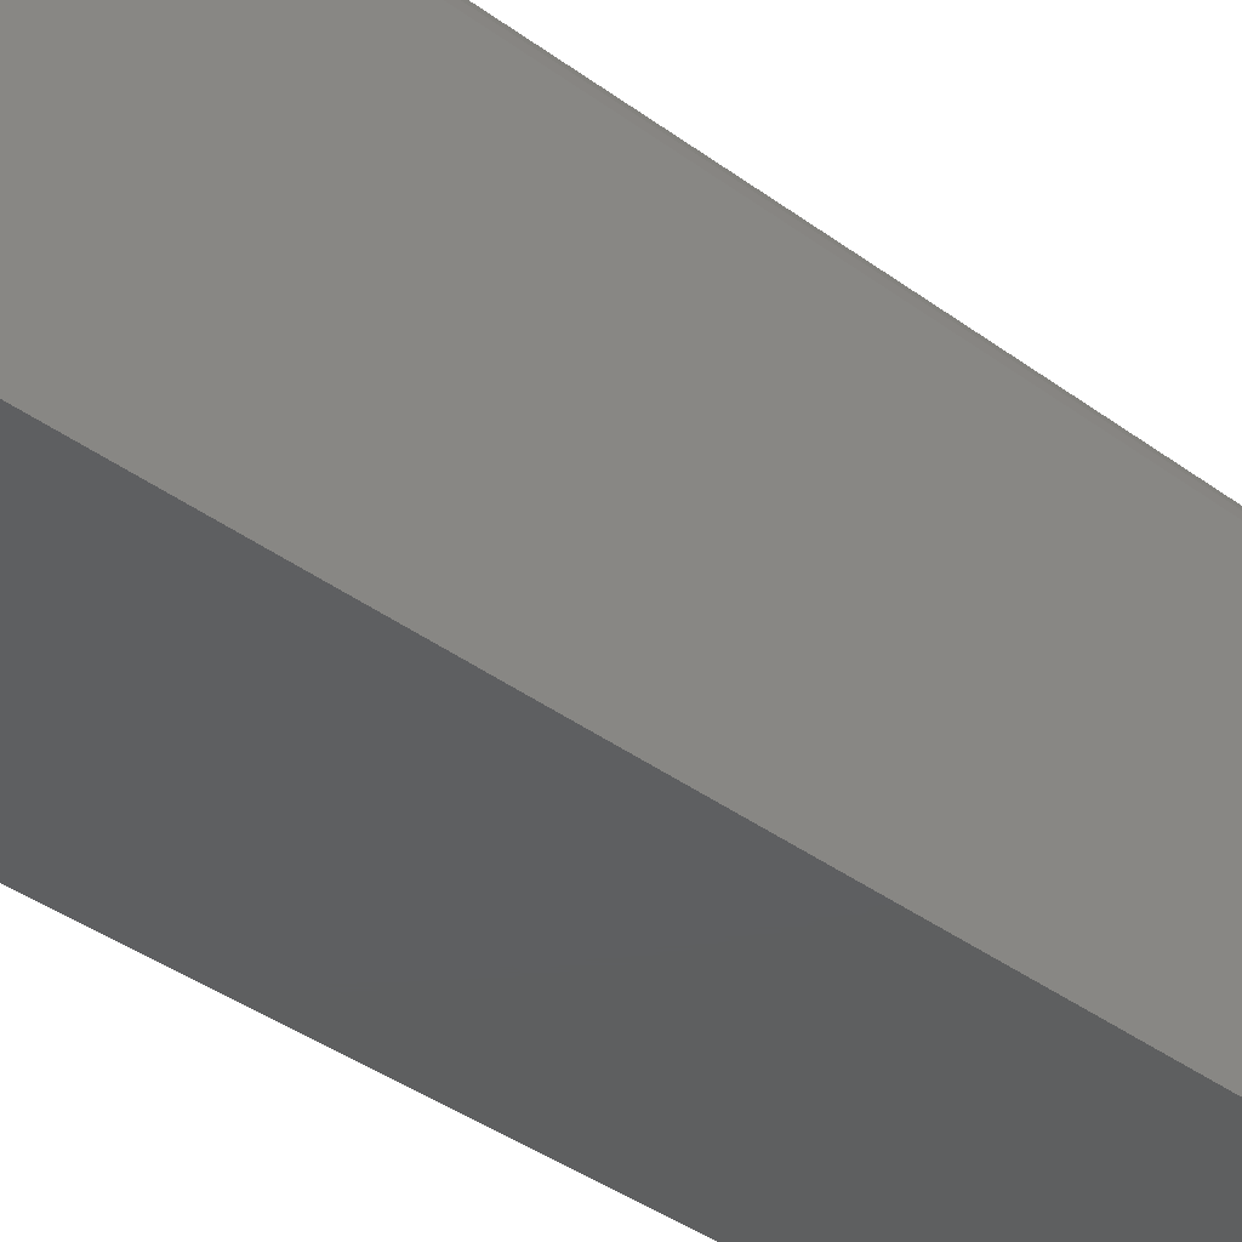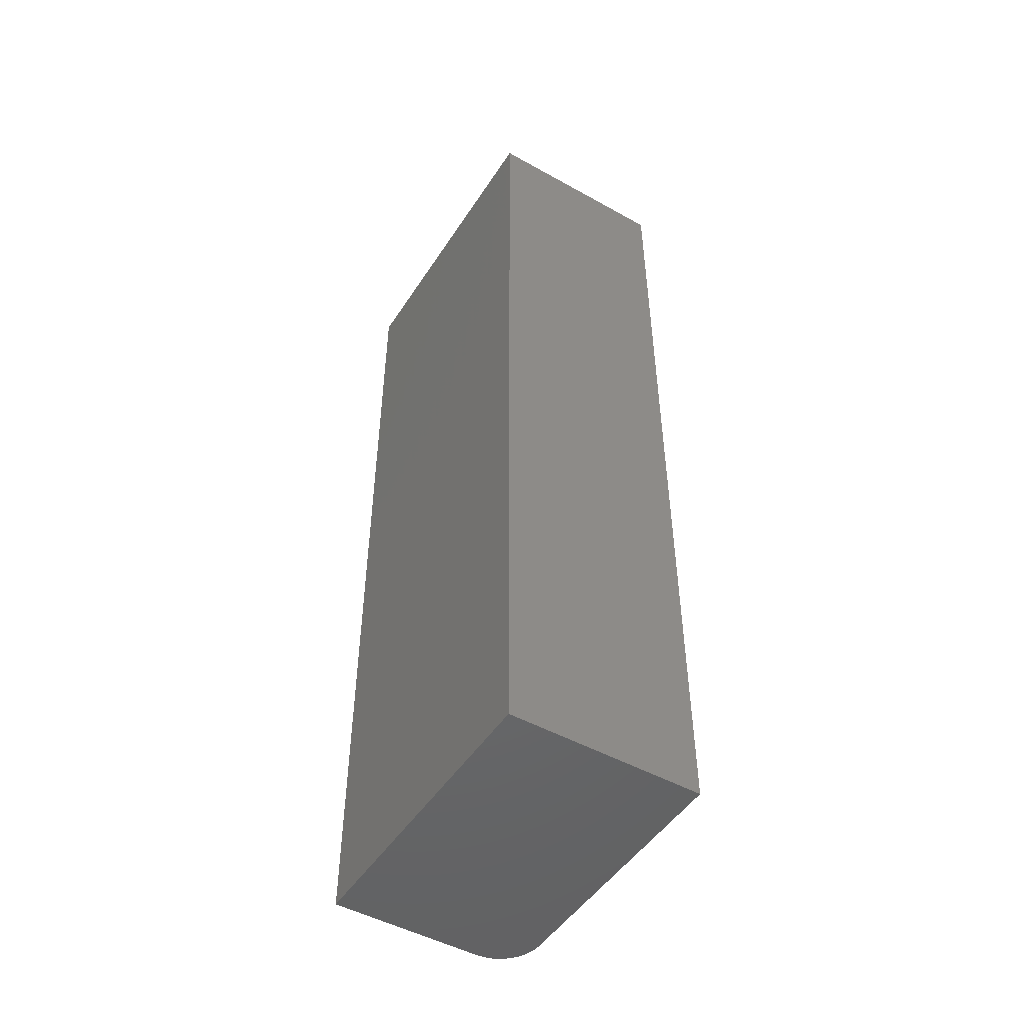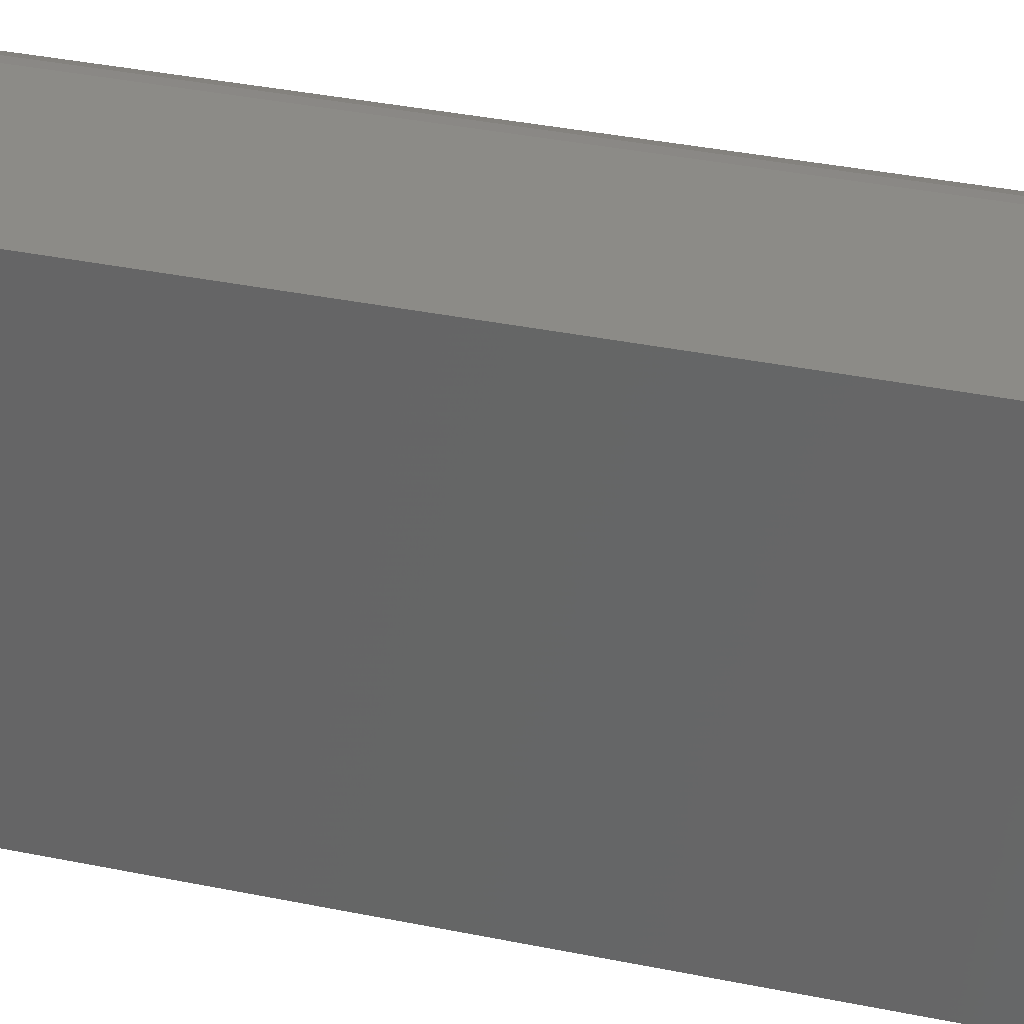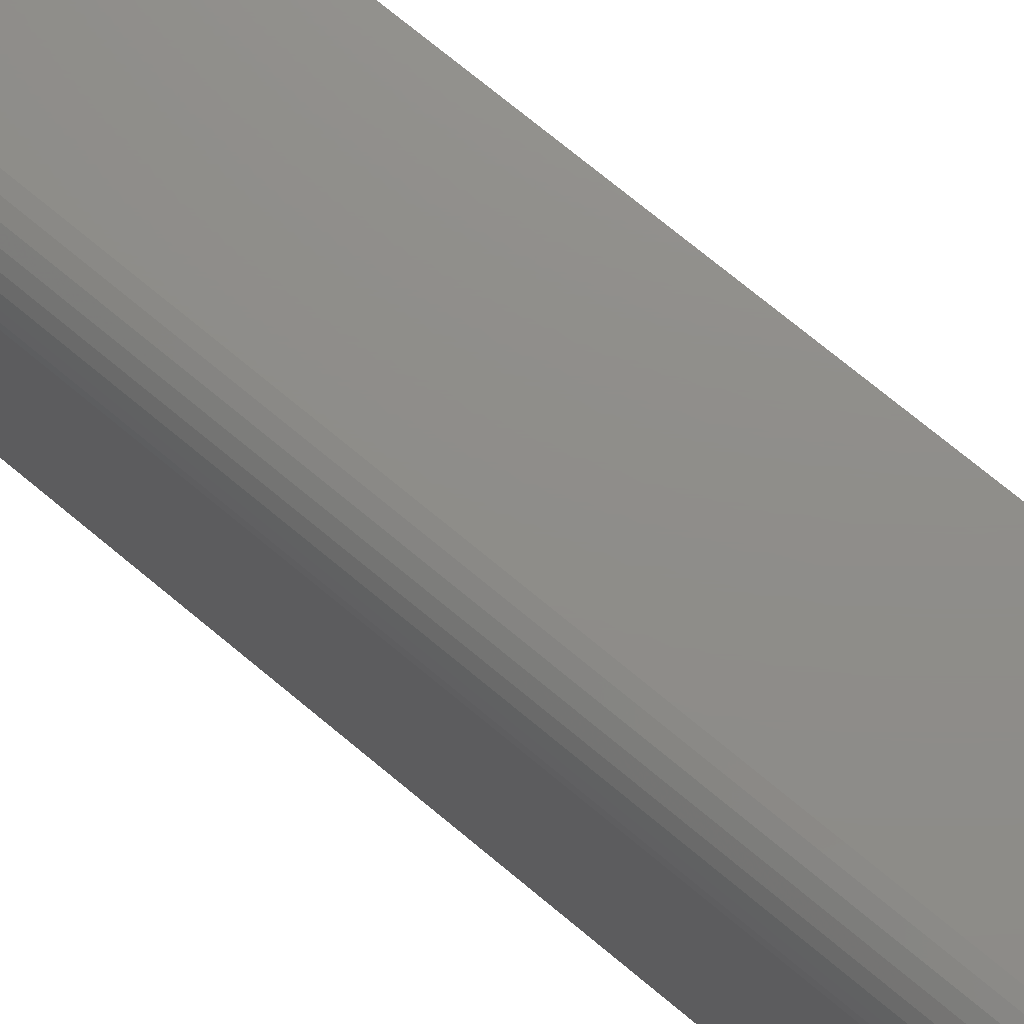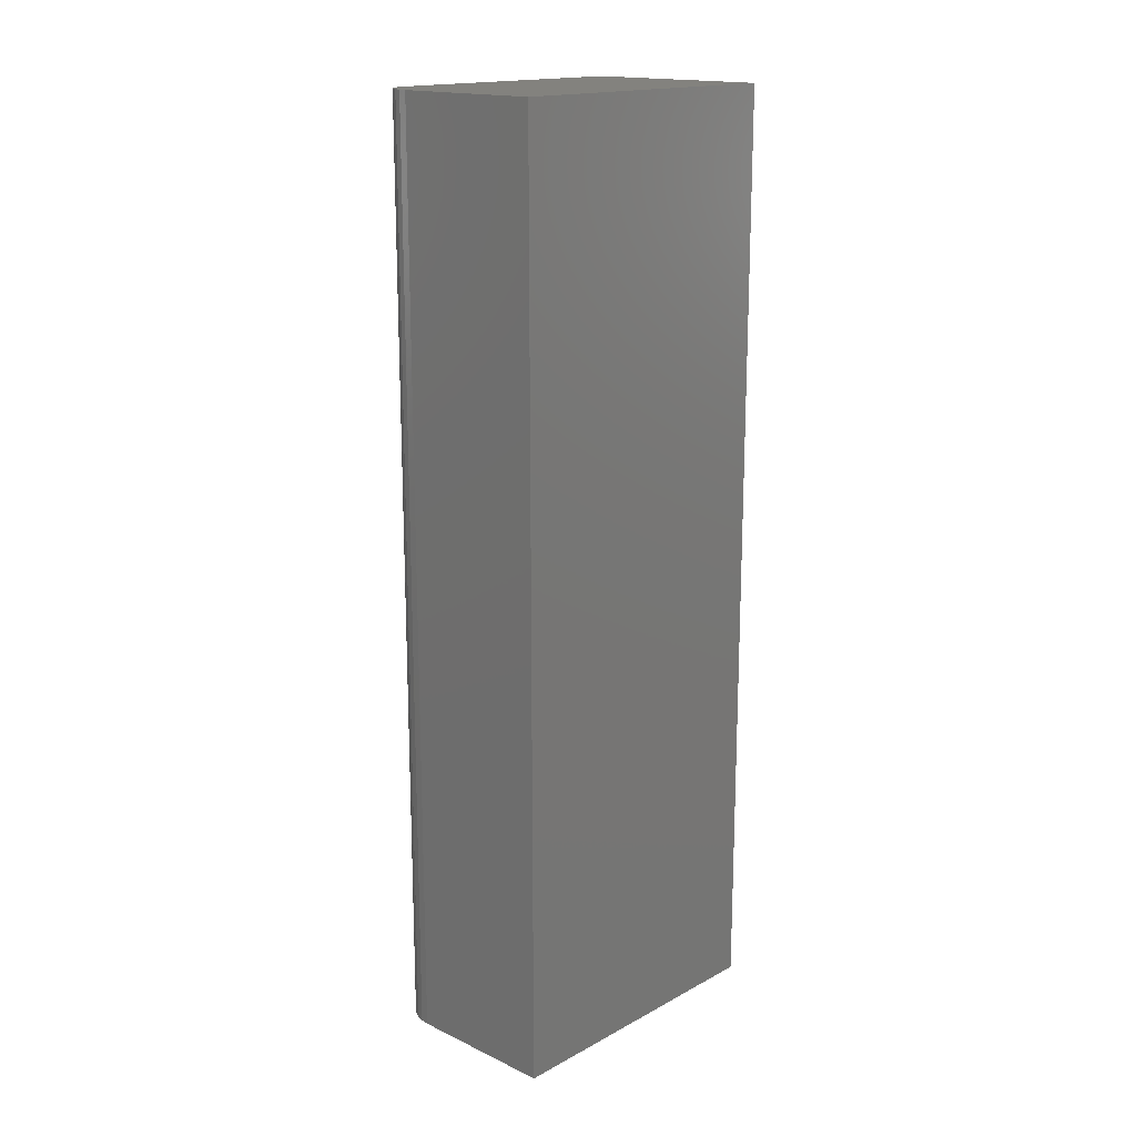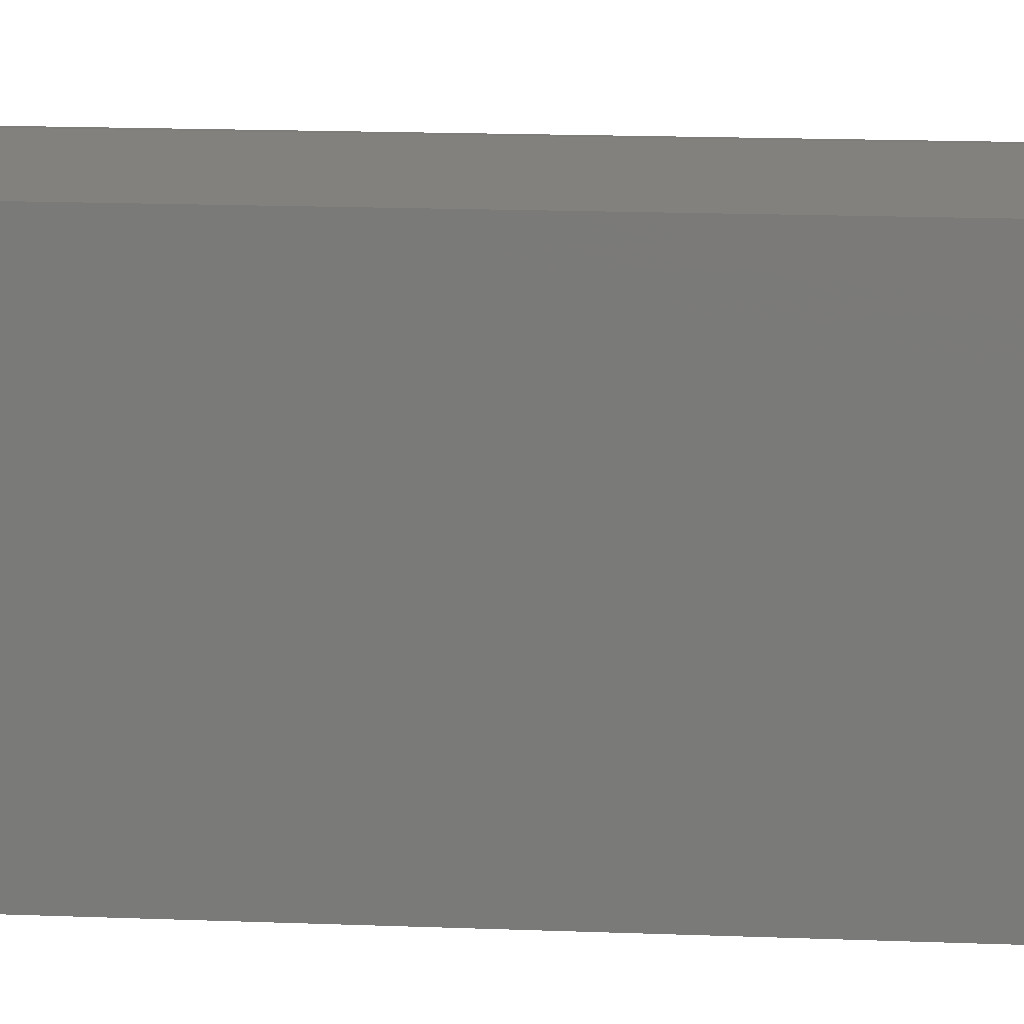
<metadata>
{"format":"stl","ext":"stl","renderer":"f3d","projection":"perspective","resolution":1024,"background":"white","views":[{"elev":-37.1,"azim":-133.9,"up":"+Z"},{"elev":-49.0,"azim":148.3,"up":"+Y"},{"elev":32.9,"azim":106.3,"up":"+Z"},{"elev":74.0,"azim":-50.4,"up":"+Z"},{"elev":16.9,"azim":43.1,"up":"+Y"},{"elev":15.9,"azim":94.7,"up":"+Z"}]}
</metadata>
<code>
# stl→obj: 26 verts, 48 faces
v -0.6102 0.2656 0.2188
v -0.7188 0.2656 0.2188
v -0.6102 -0.2586 0.2188
v -0.7188 -0.3984 0.2188
v -0.6102 -0.3984 0.2188
v -0.75 0.2656 0.1875
v -0.75 0.2656 0
v -0.75 -0.3984 0.1875
v -0.75 -0.3984 0
v -0.7307 0.2656 0.2164
v -0.7248 0.2656 0.2181
v -0.6102 0.2656 0
v -0.7494 0.2656 0.1936
v -0.7476 0.2656 0.1995
v -0.7447 0.2656 0.2049
v -0.7408 0.2656 0.2096
v -0.7361 0.2656 0.2135
v -0.7248 -0.3984 0.2181
v -0.7307 -0.3984 0.2164
v -0.7361 -0.3984 0.2135
v -0.7408 -0.3984 0.2096
v -0.7447 -0.3984 0.2049
v -0.7476 -0.3984 0.1995
v -0.7494 -0.3984 0.1936
v -0.6102 -0.3984 0
v -0.6102 -0.2586 0
f 1 2 3
f 3 2 4
f 3 4 5
f 6 7 8
f 8 7 9
f 2 10 11
f 1 12 7
f 1 7 6
f 1 6 13
f 1 13 14
f 1 14 15
f 1 15 16
f 1 16 17
f 1 17 10
f 1 10 2
f 4 18 19
f 5 4 19
f 5 19 20
f 5 20 21
f 5 21 22
f 5 22 23
f 5 23 24
f 5 24 8
f 5 8 9
f 5 9 25
f 6 8 13
f 13 8 24
f 13 24 14
f 14 24 23
f 14 23 15
f 15 23 22
f 15 22 16
f 16 22 21
f 16 21 17
f 17 21 20
f 17 20 10
f 10 20 19
f 10 19 11
f 11 19 18
f 11 18 2
f 2 18 4
f 25 9 26
f 26 9 7
f 26 7 12
f 3 26 1
f 1 26 12
f 5 25 3
f 3 25 26

</code>
